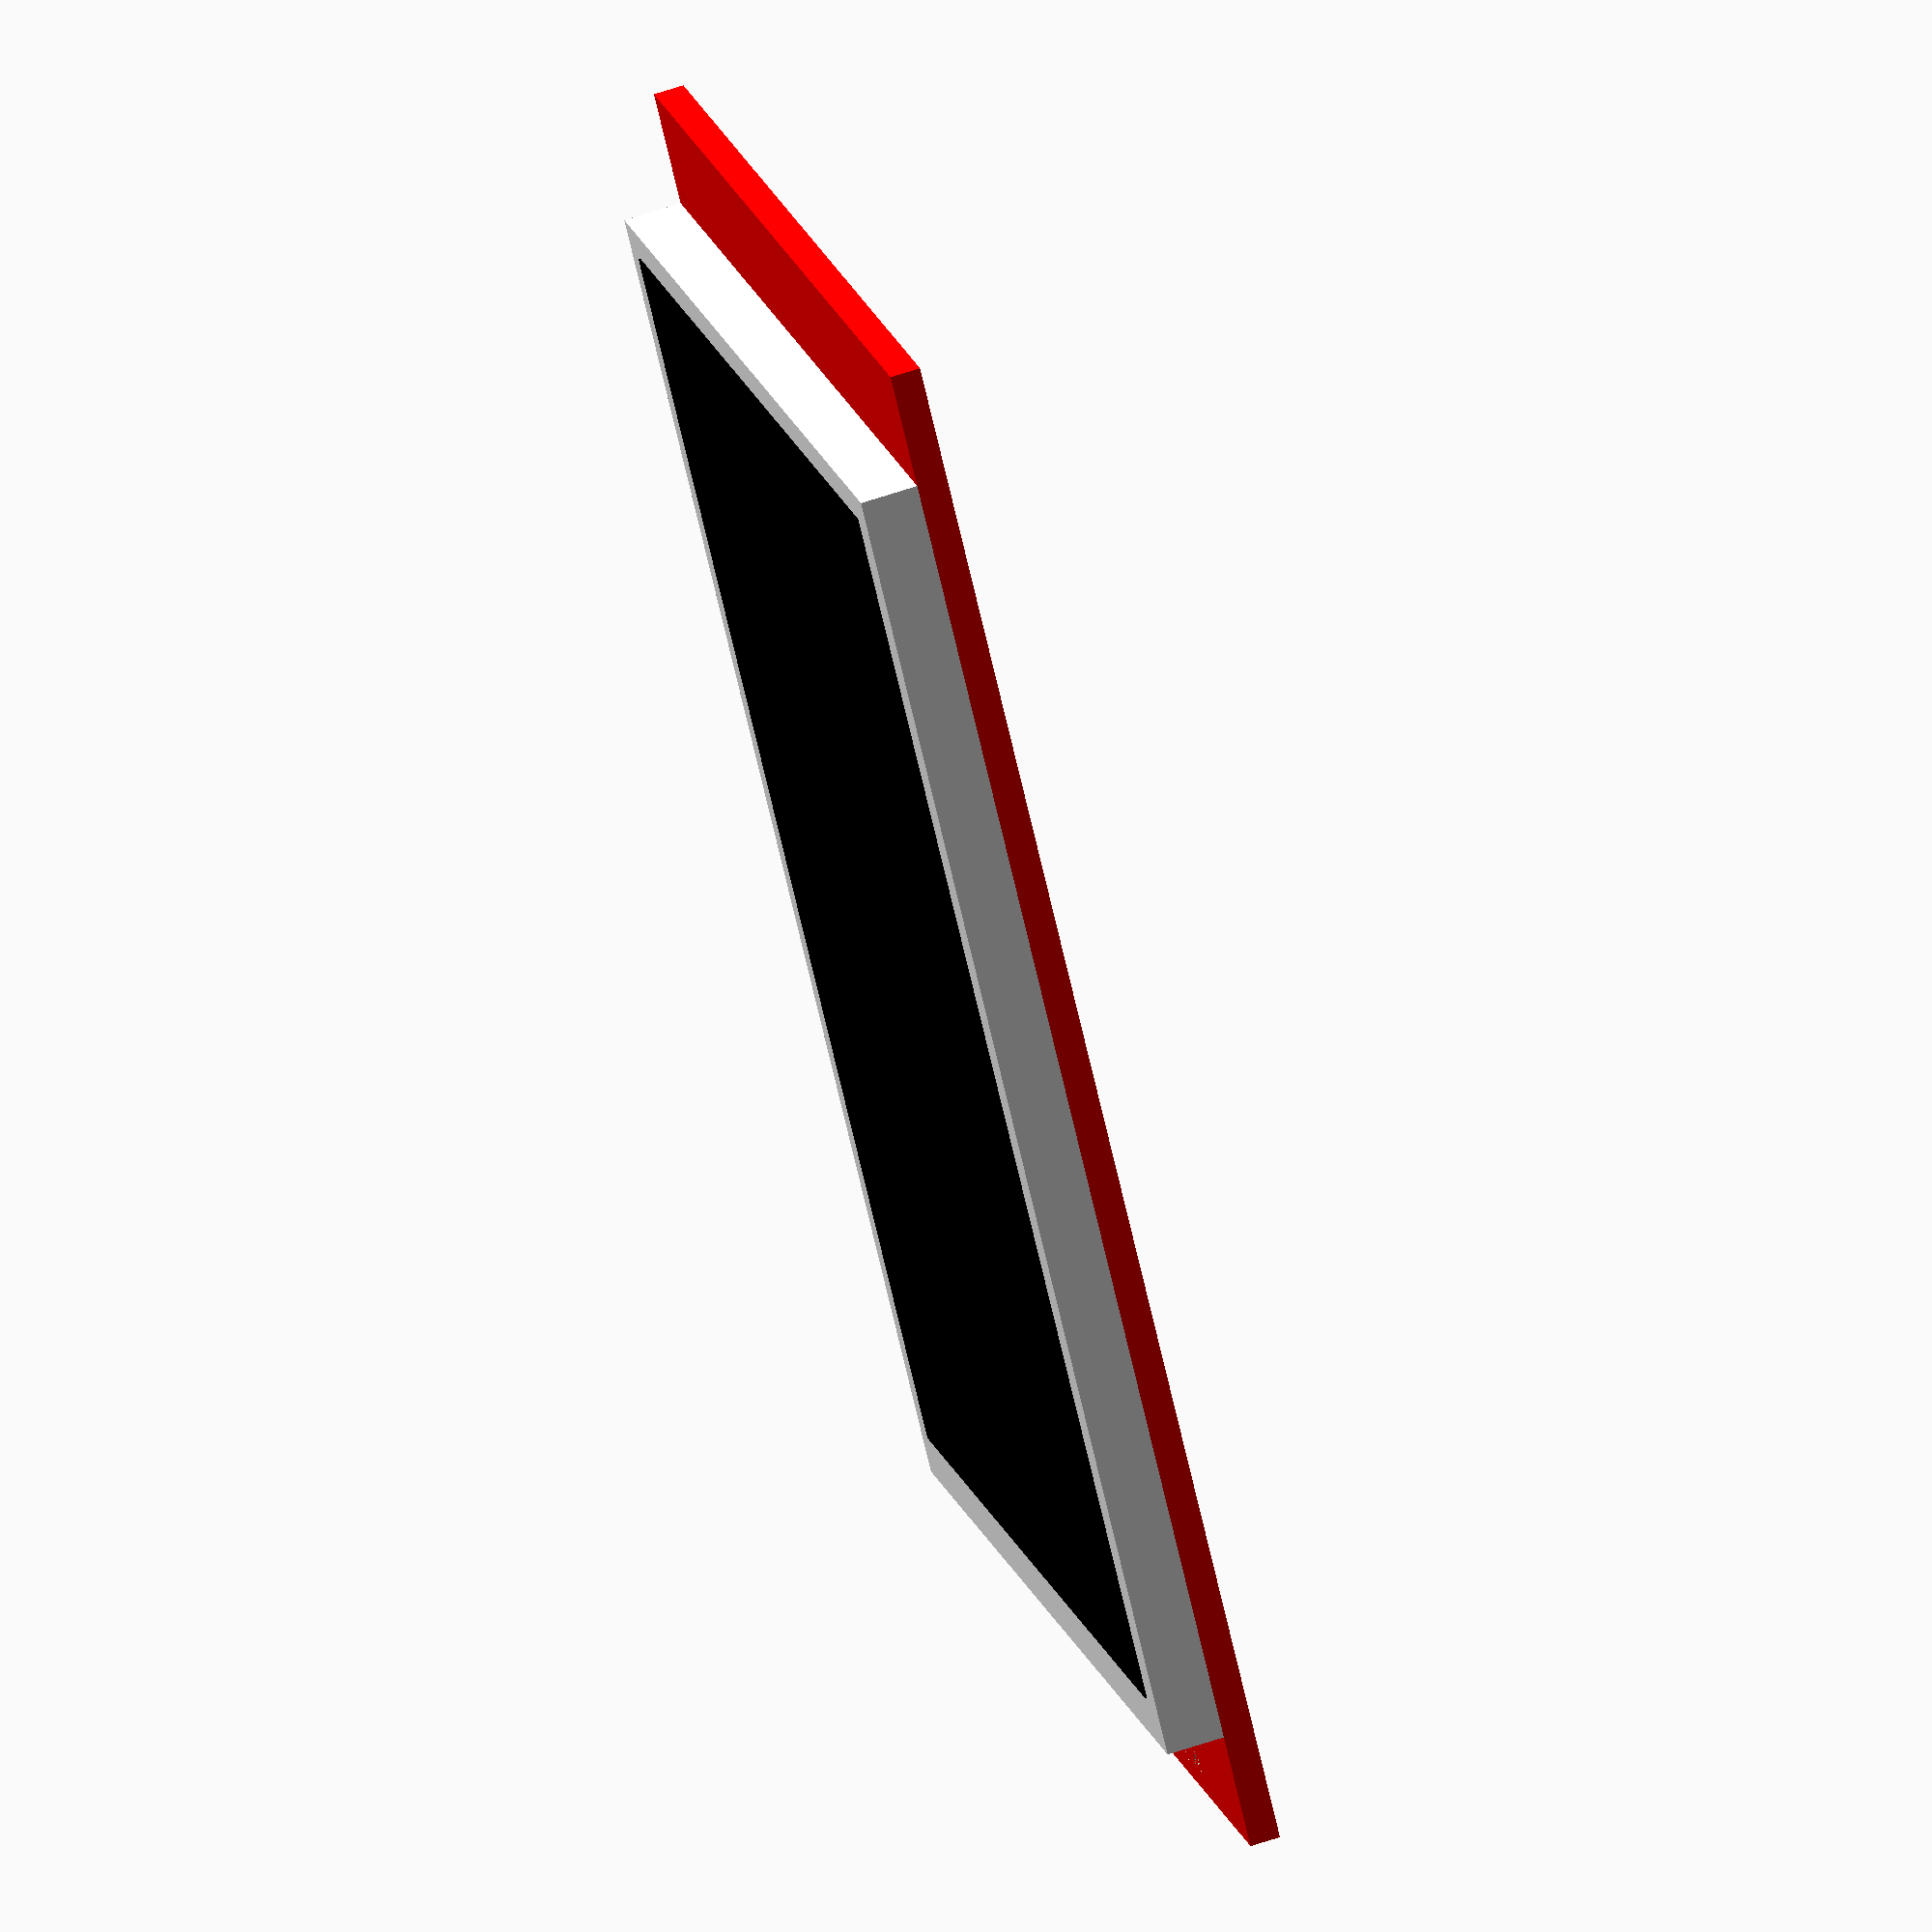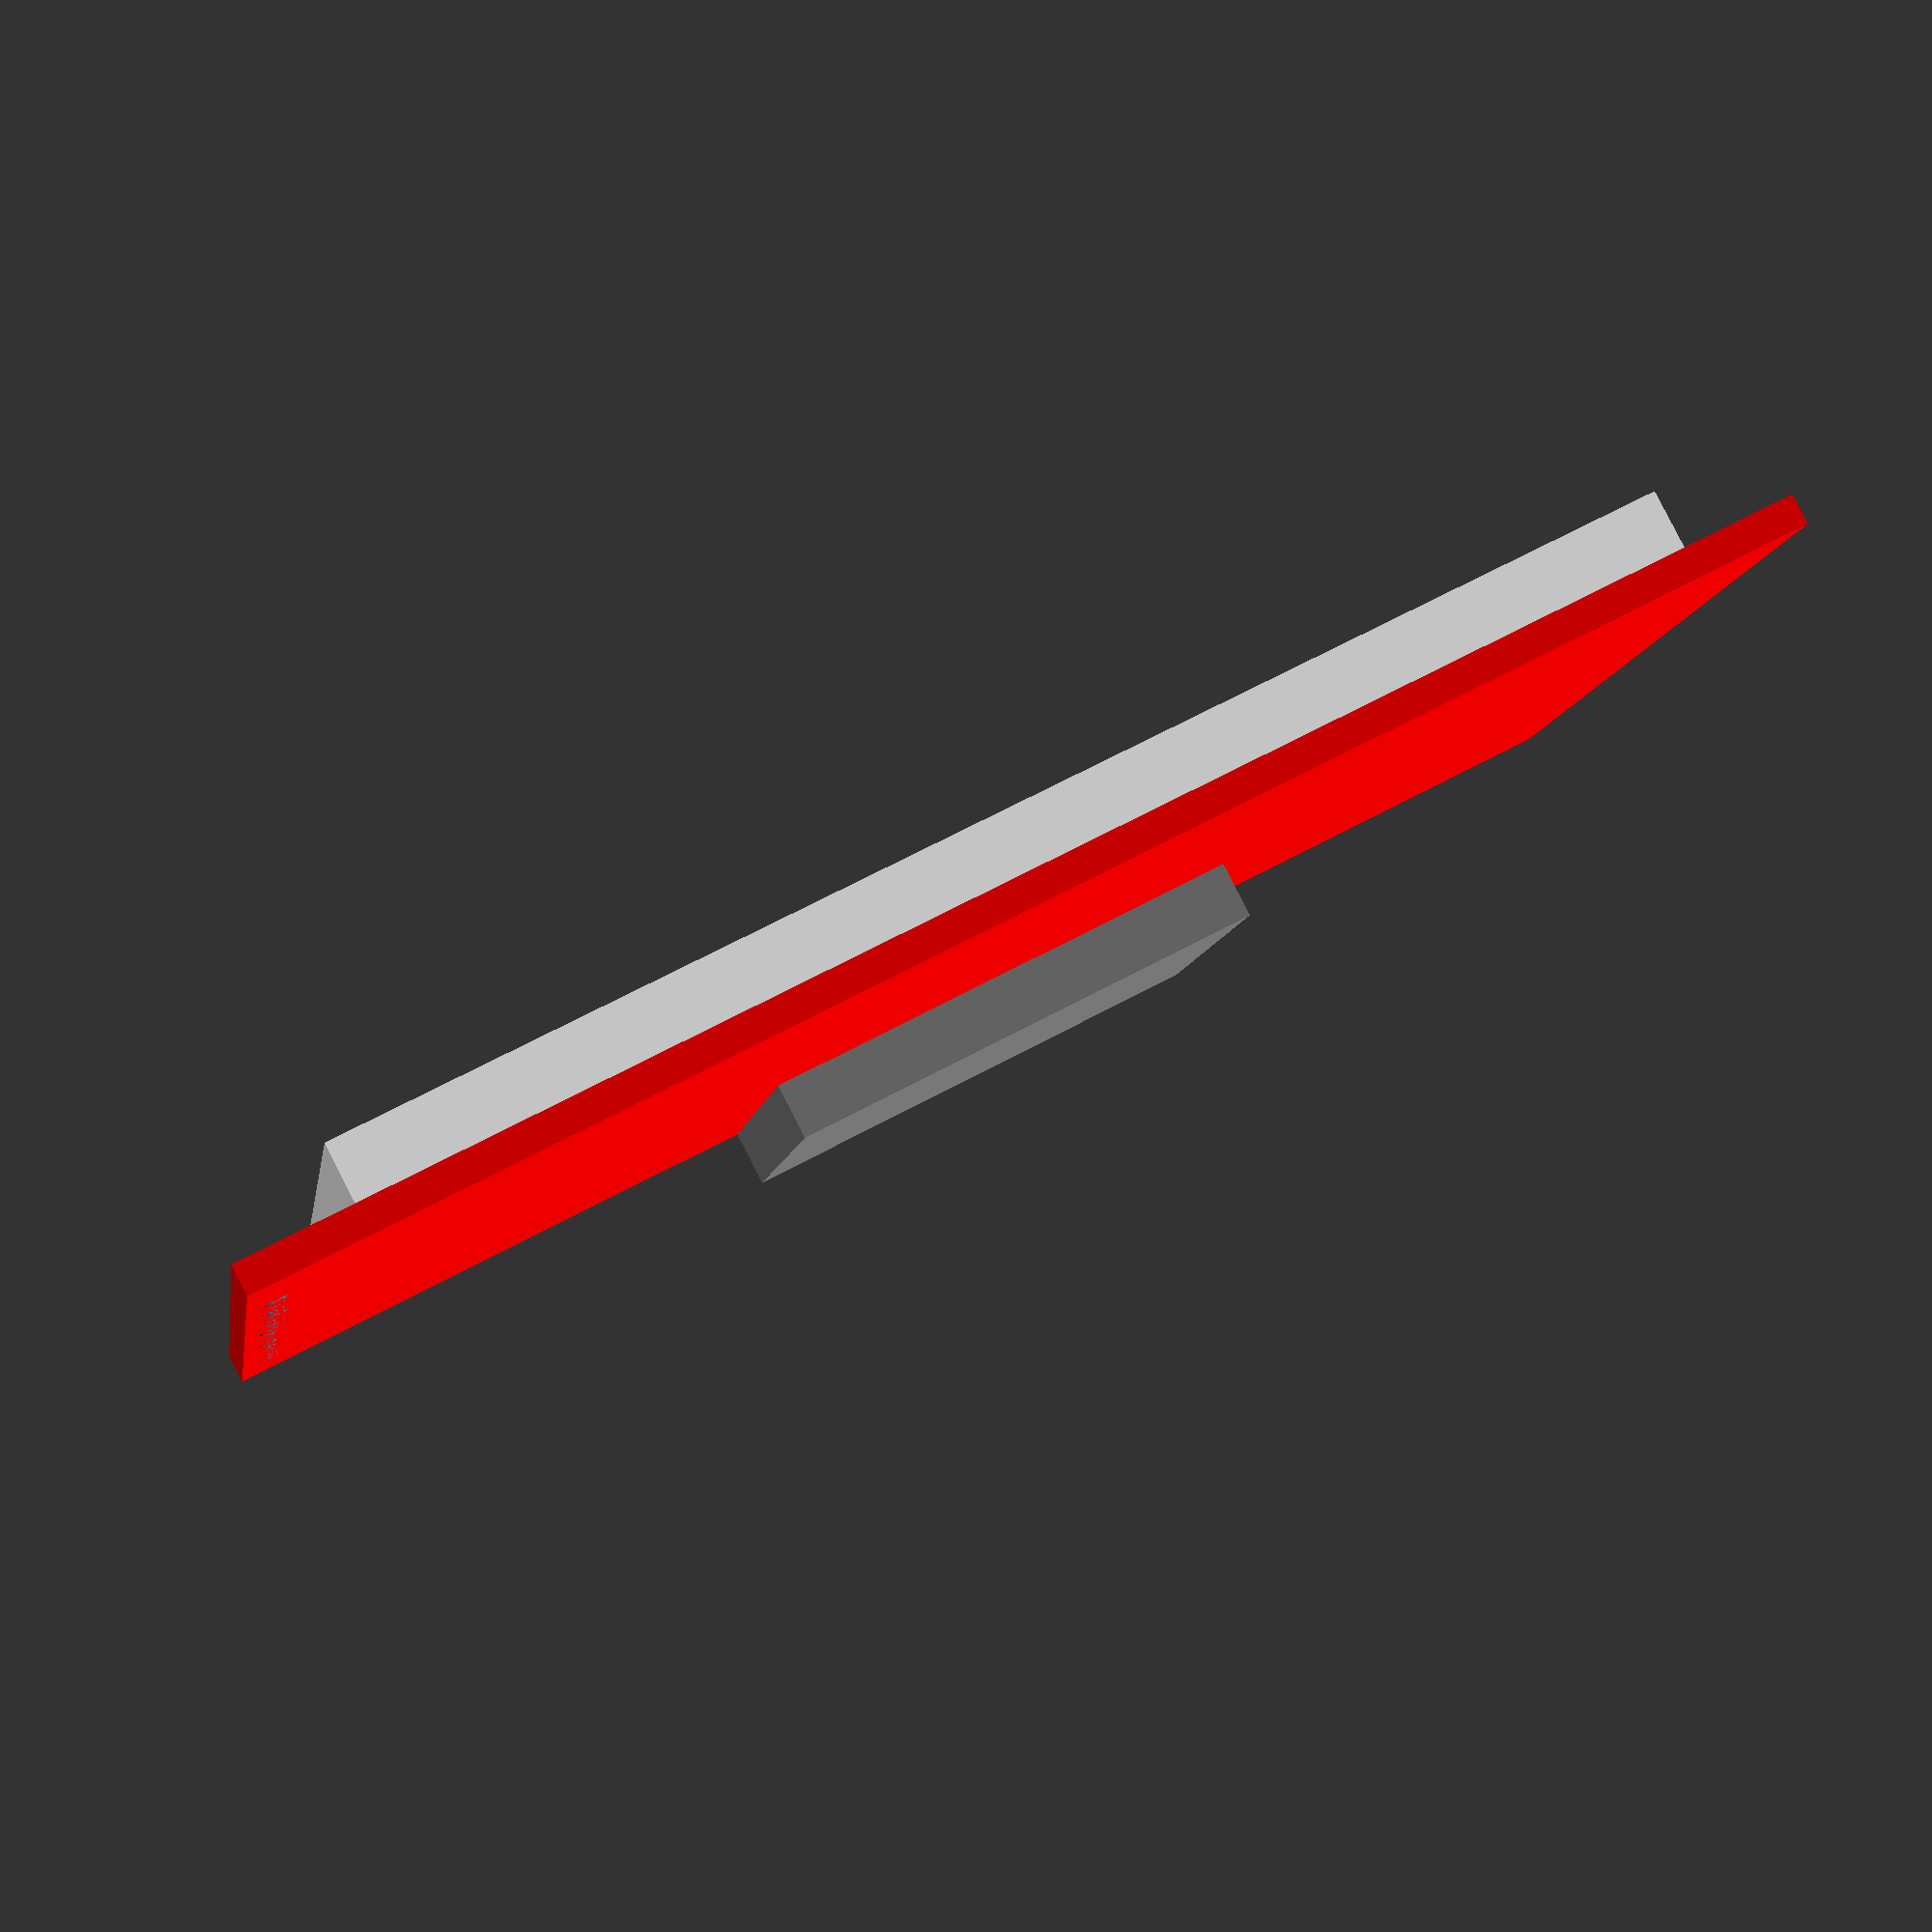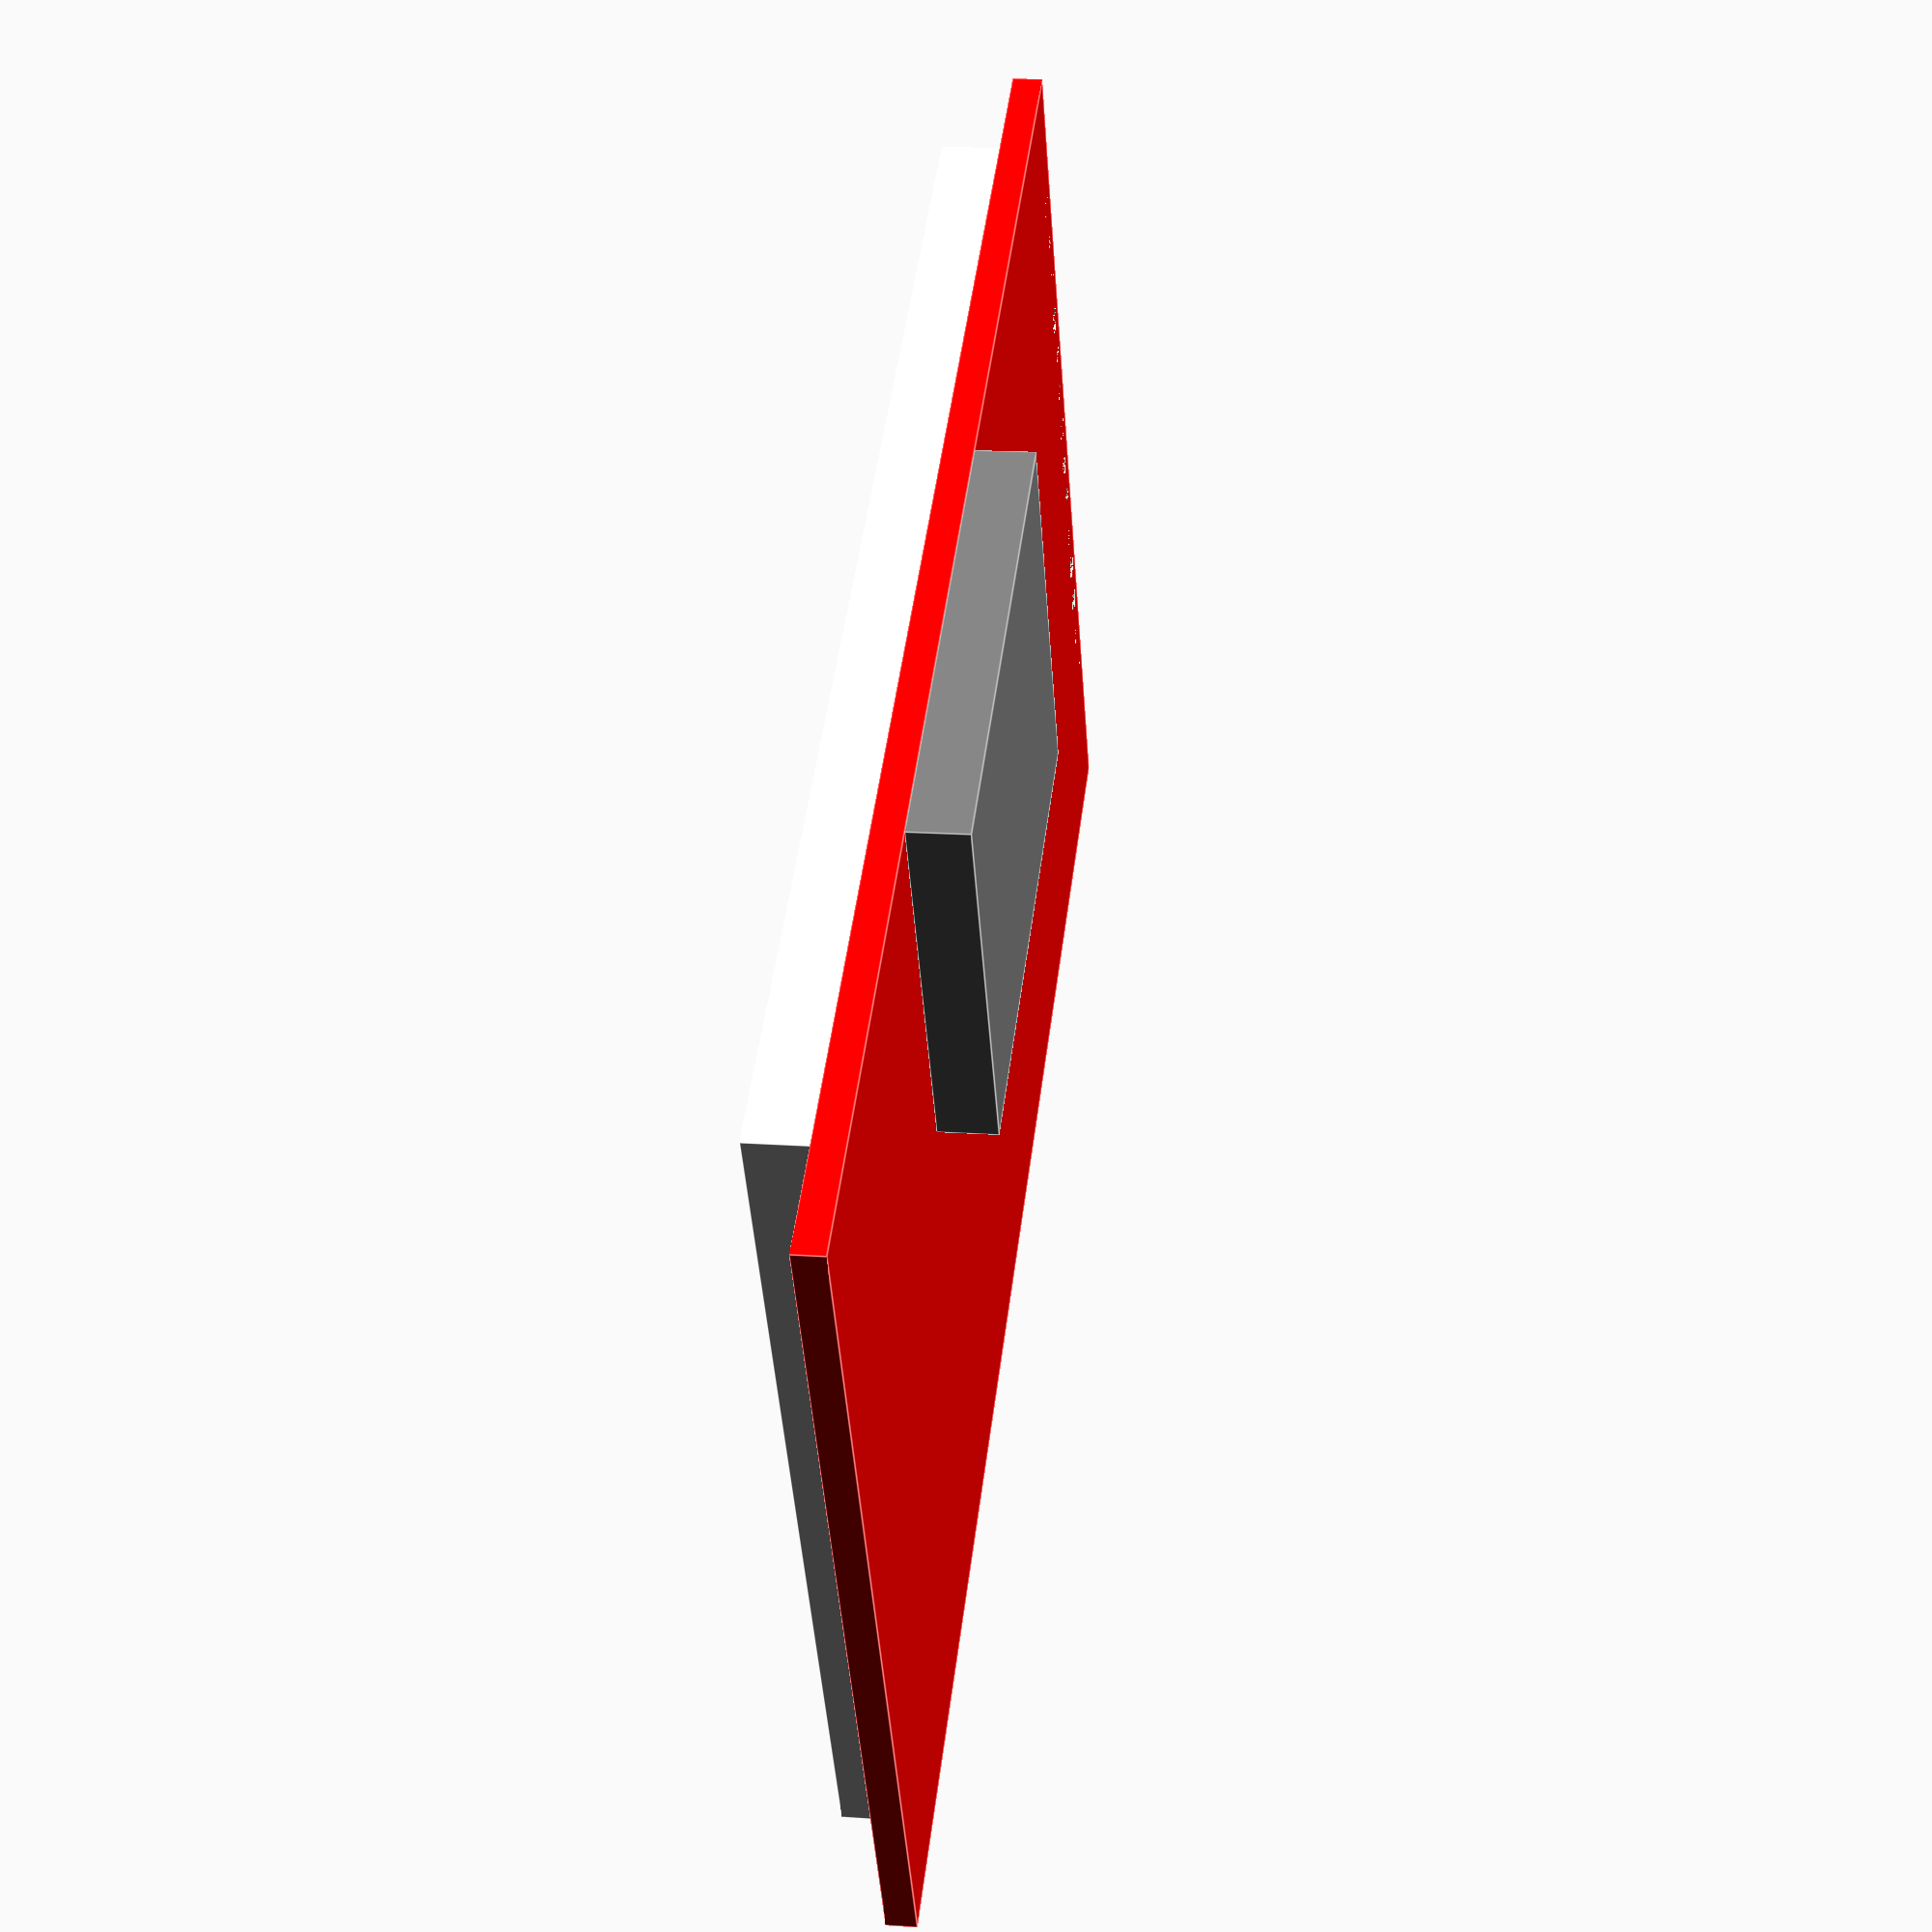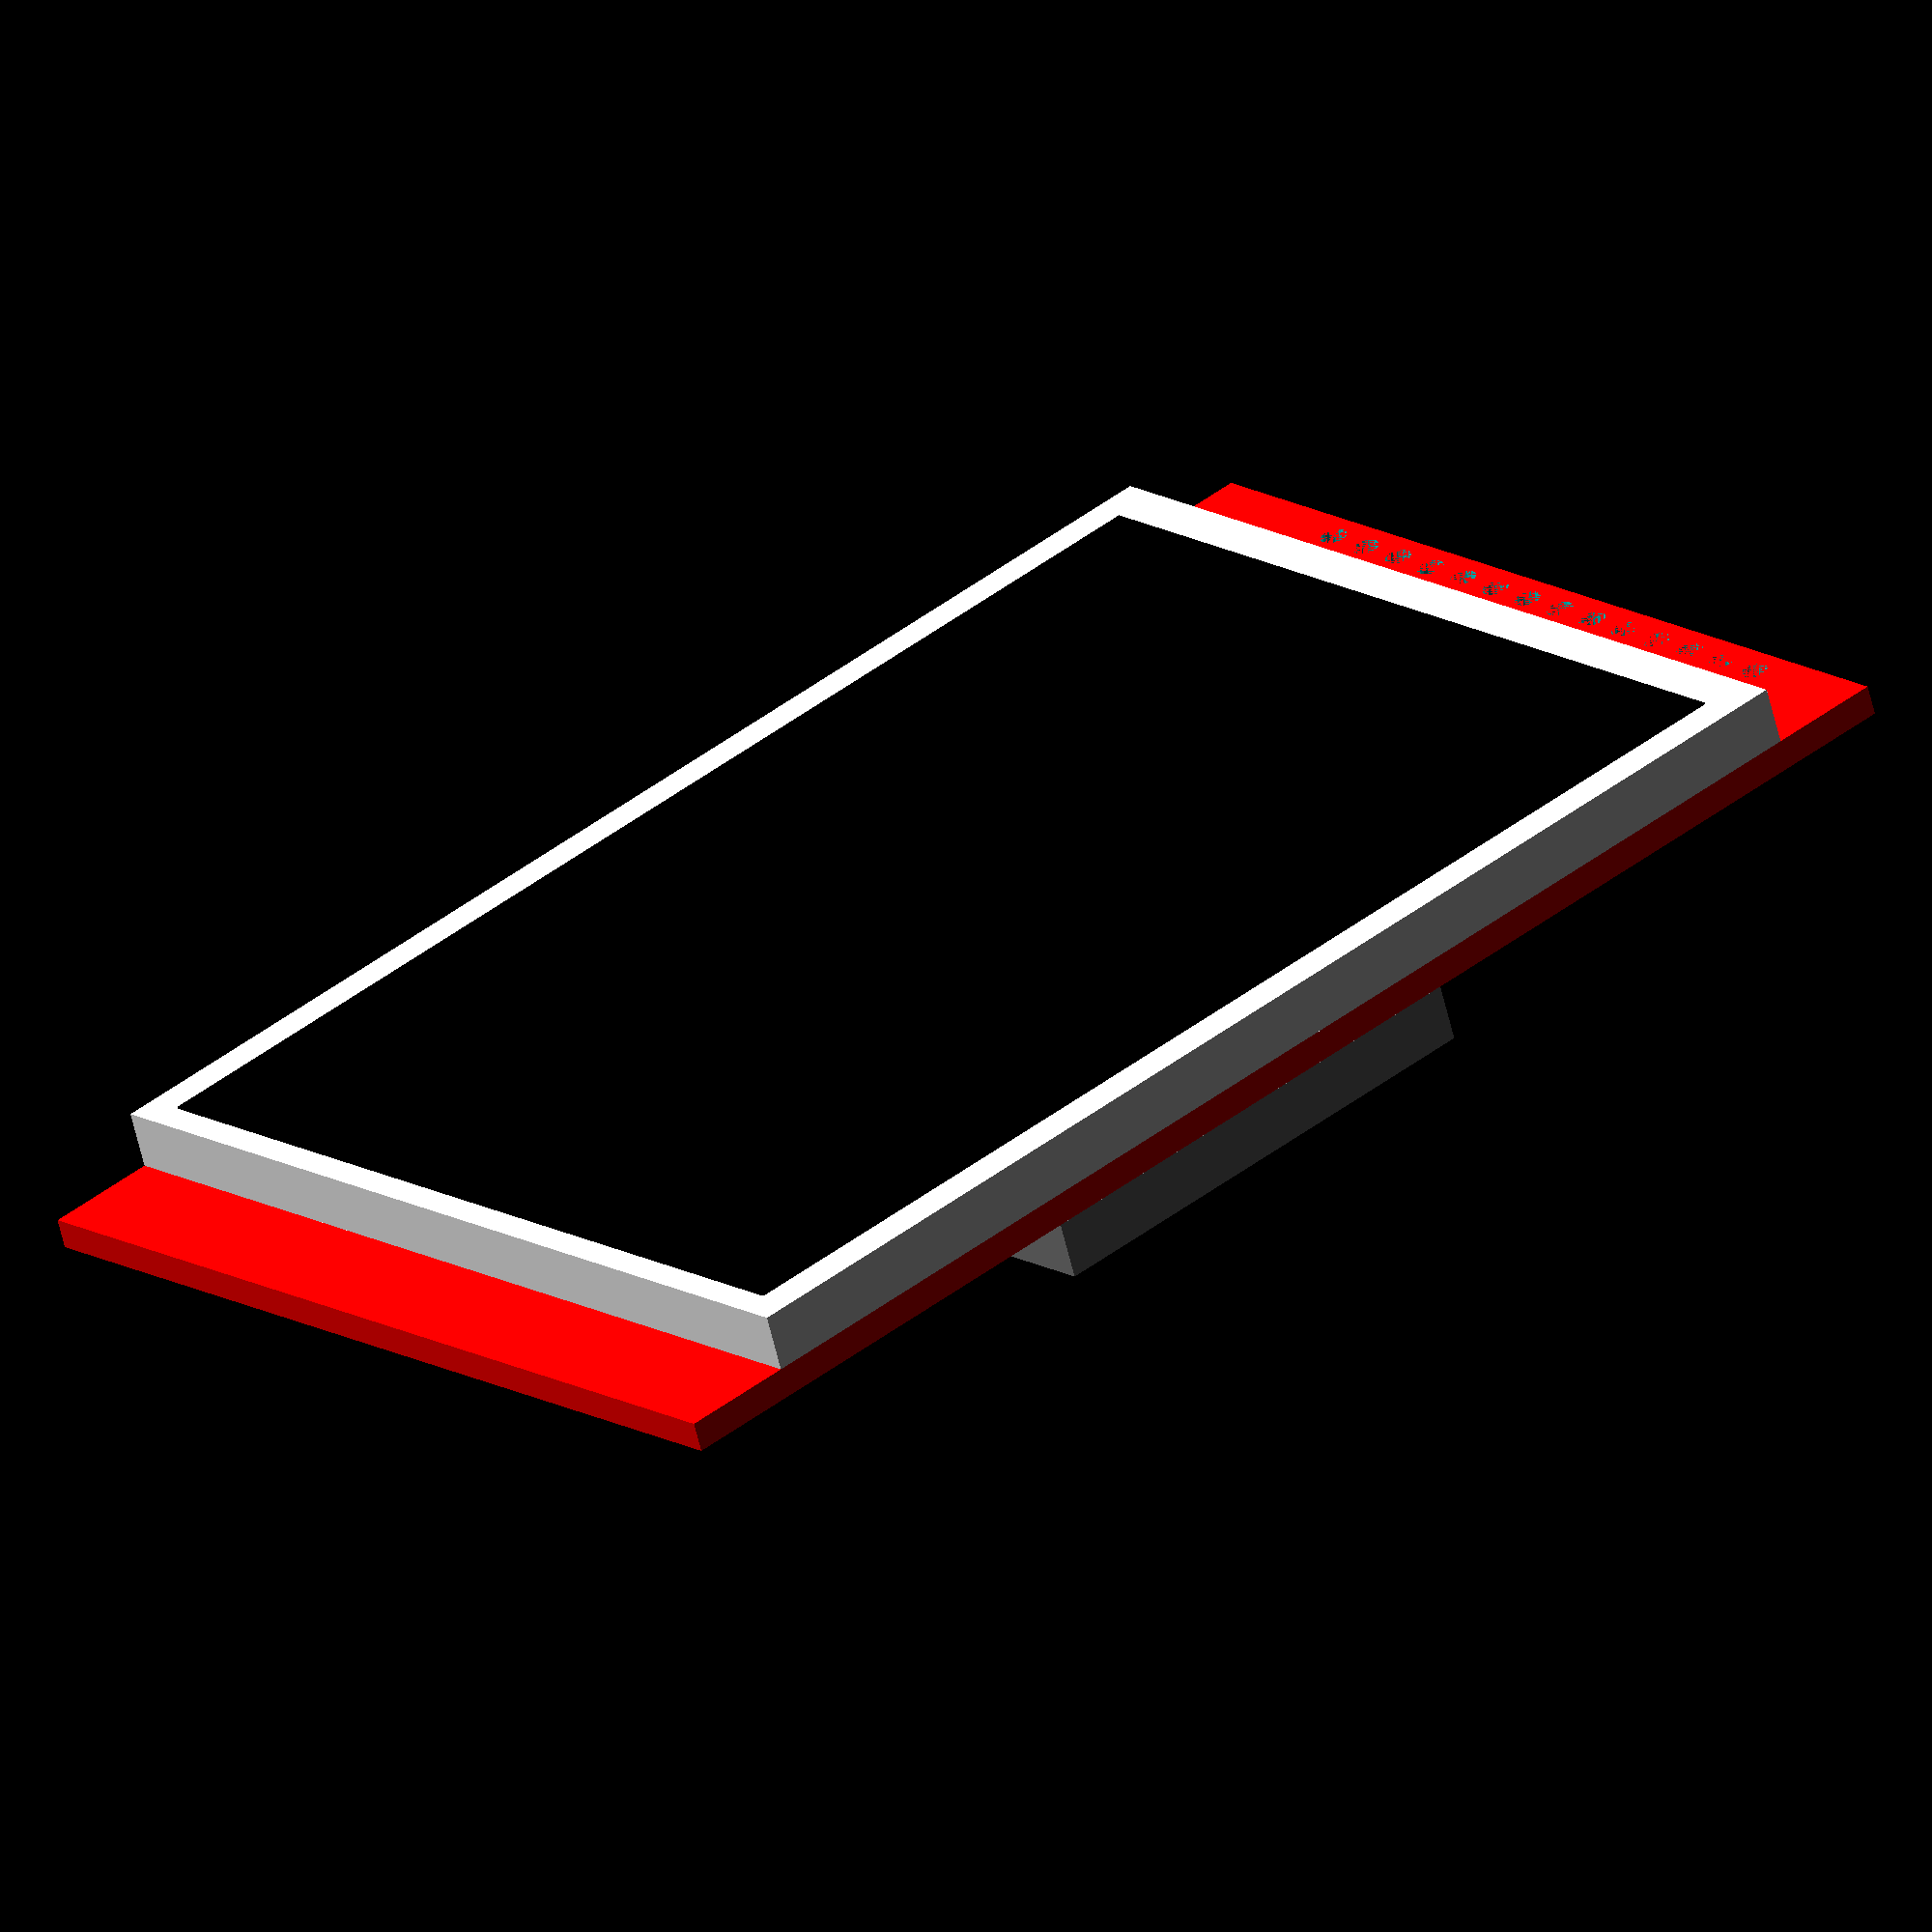
<openscad>
display_board_width = 50;
display_board_height = 81;
display_board_depth = 1.57;

pin_spacing = 2.54;
pin_radius = 0.7; // TODO: estimate

display_board_main_pins_offset_y = 1.5; // roughly
display_board_main_pins_count = 14;

display_panel_border_height = 69; // nice
display_panel_border_offset_y = 6;
display_panel_border_depth = 3; // TODO: eyeballed

display_panel_width = 46;
display_panel_height = 65;
display_panel_offset_y = 2.5;

sd_slot_height = 26.2;
sd_slot_offset_y = 30;
sd_slot_width = 20; // TODO: eyeballed
sd_slot_depth = 3; // TODO: eyeballed

union() {
    
// Display board
difference() {
    color("red")
    cube([display_board_width, display_board_height, display_board_depth]);
    
    translate([
        (display_board_width - display_board_main_pins_count * pin_spacing) / 2,
        display_board_main_pins_offset_y,
        0
    ])
    for (i = [ 0 : display_board_main_pins_count - 1 ]) {
        translate([i * pin_spacing, 0, 0])
        cylinder(display_board_depth, r=pin_radius, $fn=20);
    }
}

// Display panel and border
translate([0, display_panel_border_offset_y, display_board_depth]) {
    // Border
    color("white")
    cube([display_board_width, display_panel_border_height, display_panel_border_depth]);

    // Panel
    color("black")
    translate([(display_board_width - display_panel_width) / 2, display_panel_offset_y, display_panel_border_depth])
    cube([display_panel_width, display_panel_height, 0.1]);
}

// SD slot
color("grey")
translate([0, sd_slot_offset_y, -sd_slot_depth])
cube([sd_slot_width, sd_slot_height, sd_slot_depth]);

}
</openscad>
<views>
elev=118.1 azim=136.8 roll=109.1 proj=o view=wireframe
elev=274.7 azim=260.3 roll=152.8 proj=p view=wireframe
elev=343.0 azim=119.3 roll=97.9 proj=p view=edges
elev=242.8 azim=48.7 roll=166.4 proj=o view=wireframe
</views>
